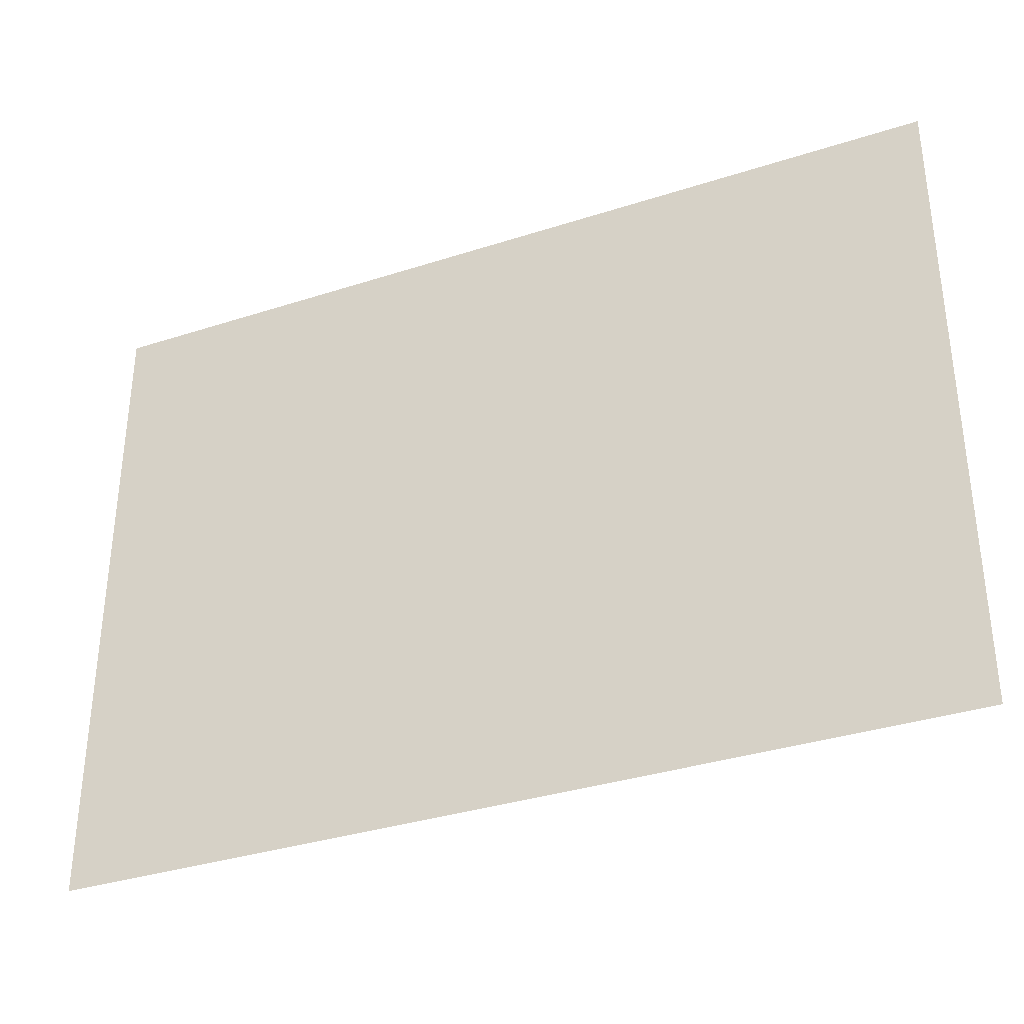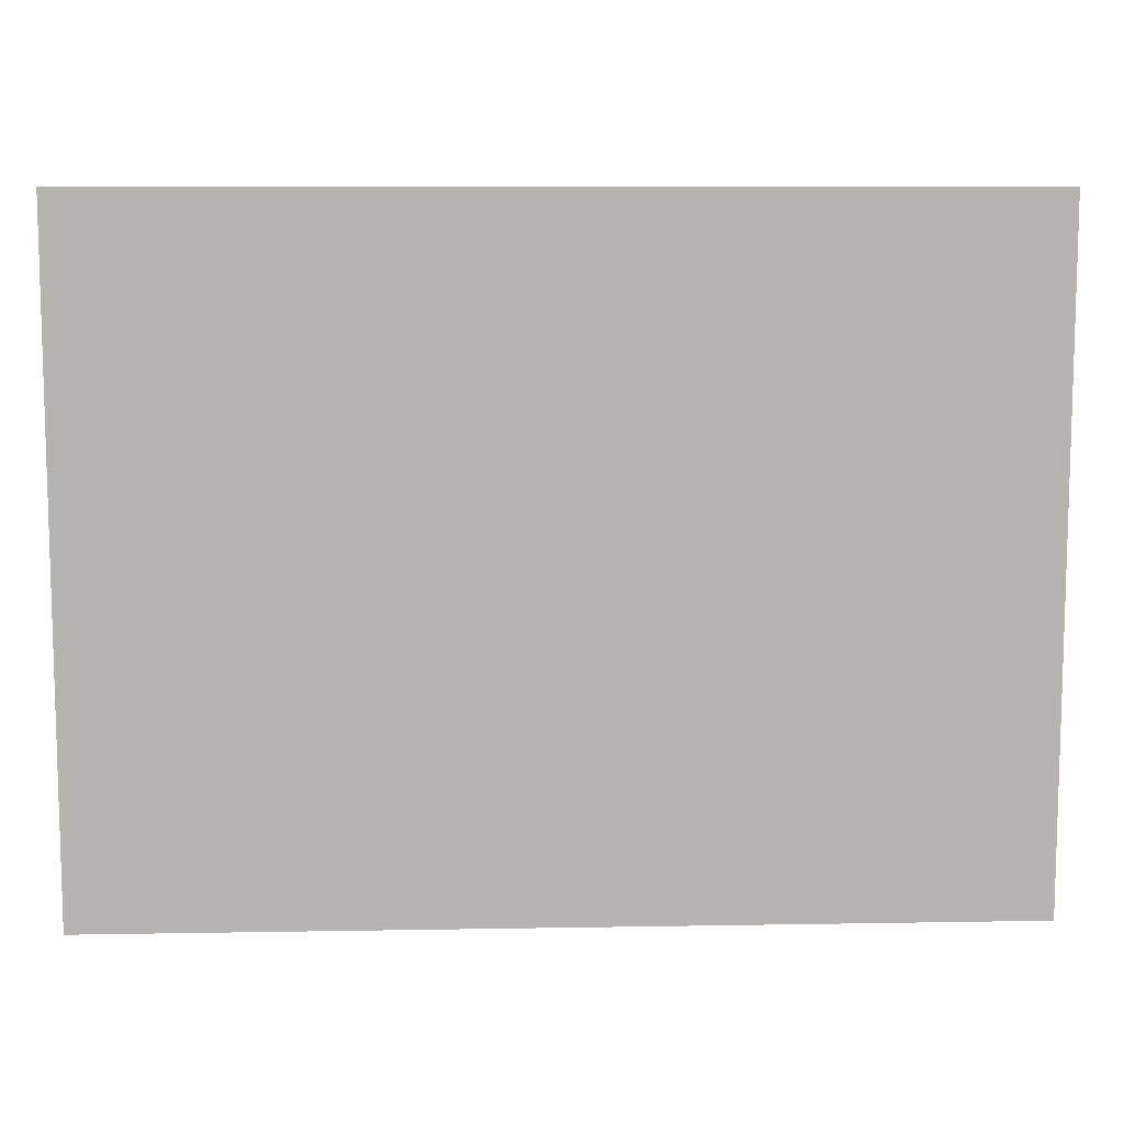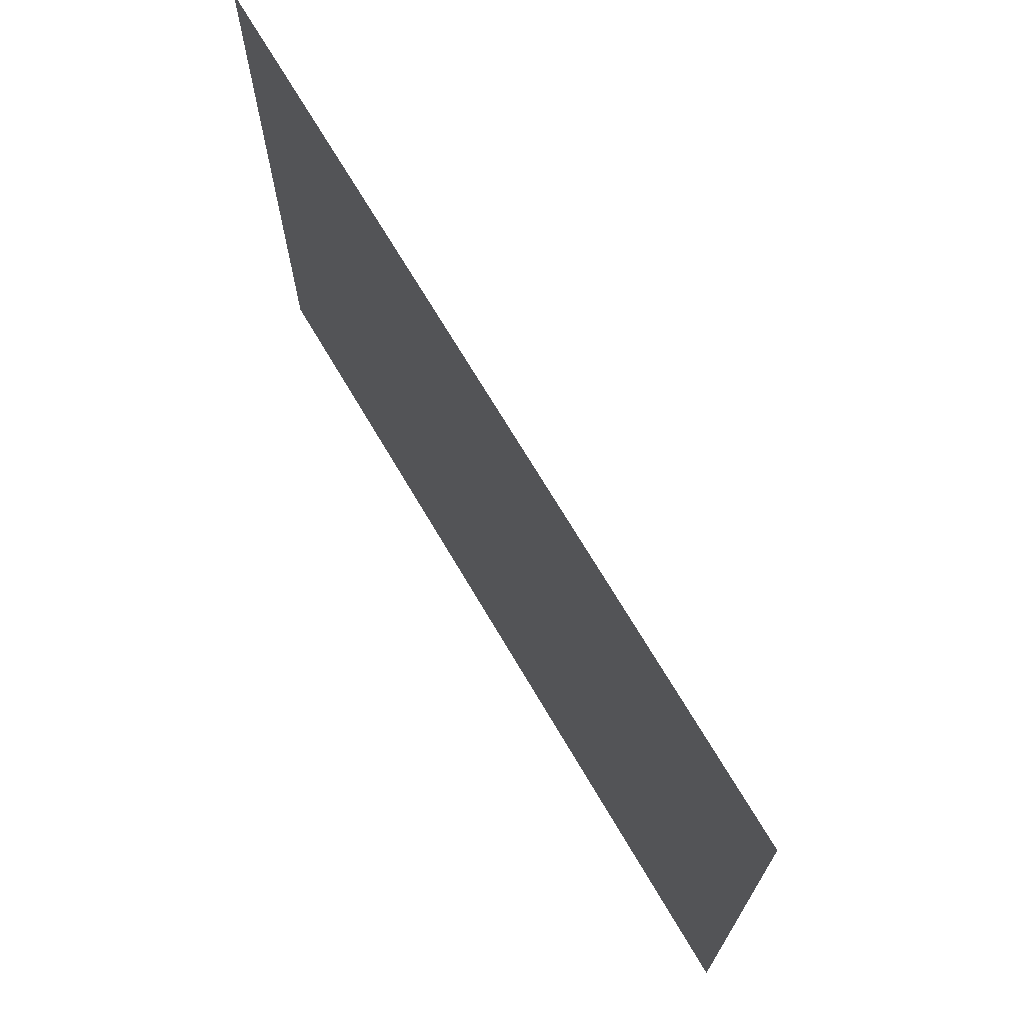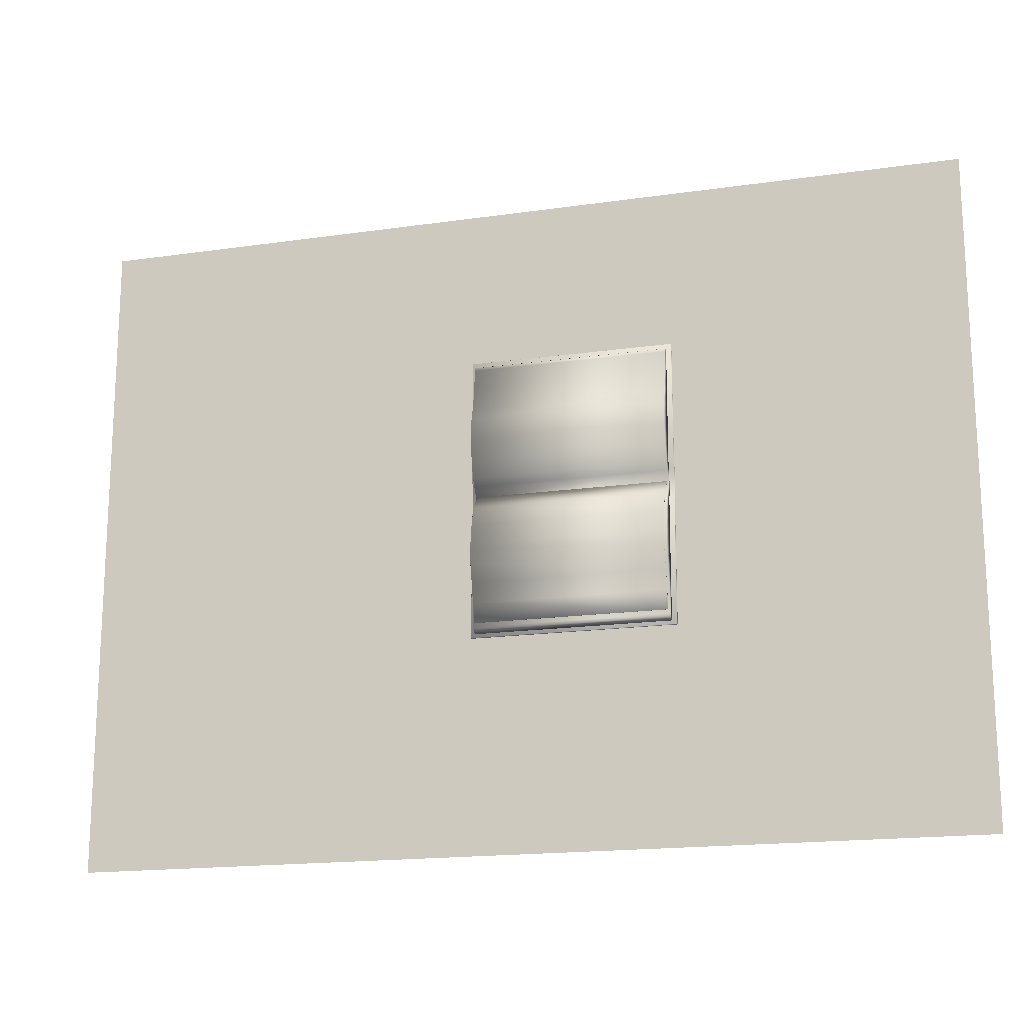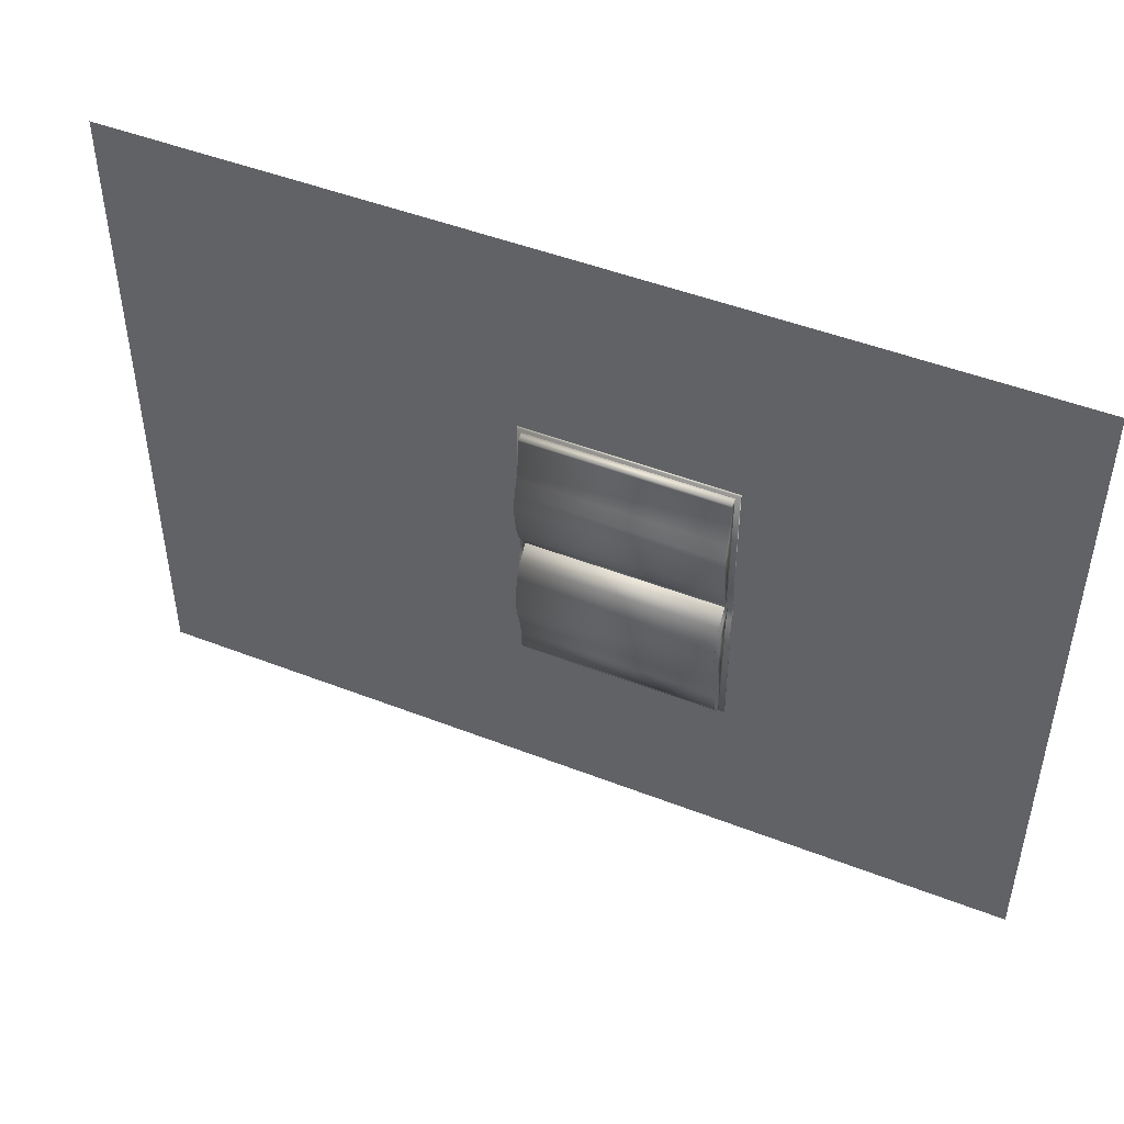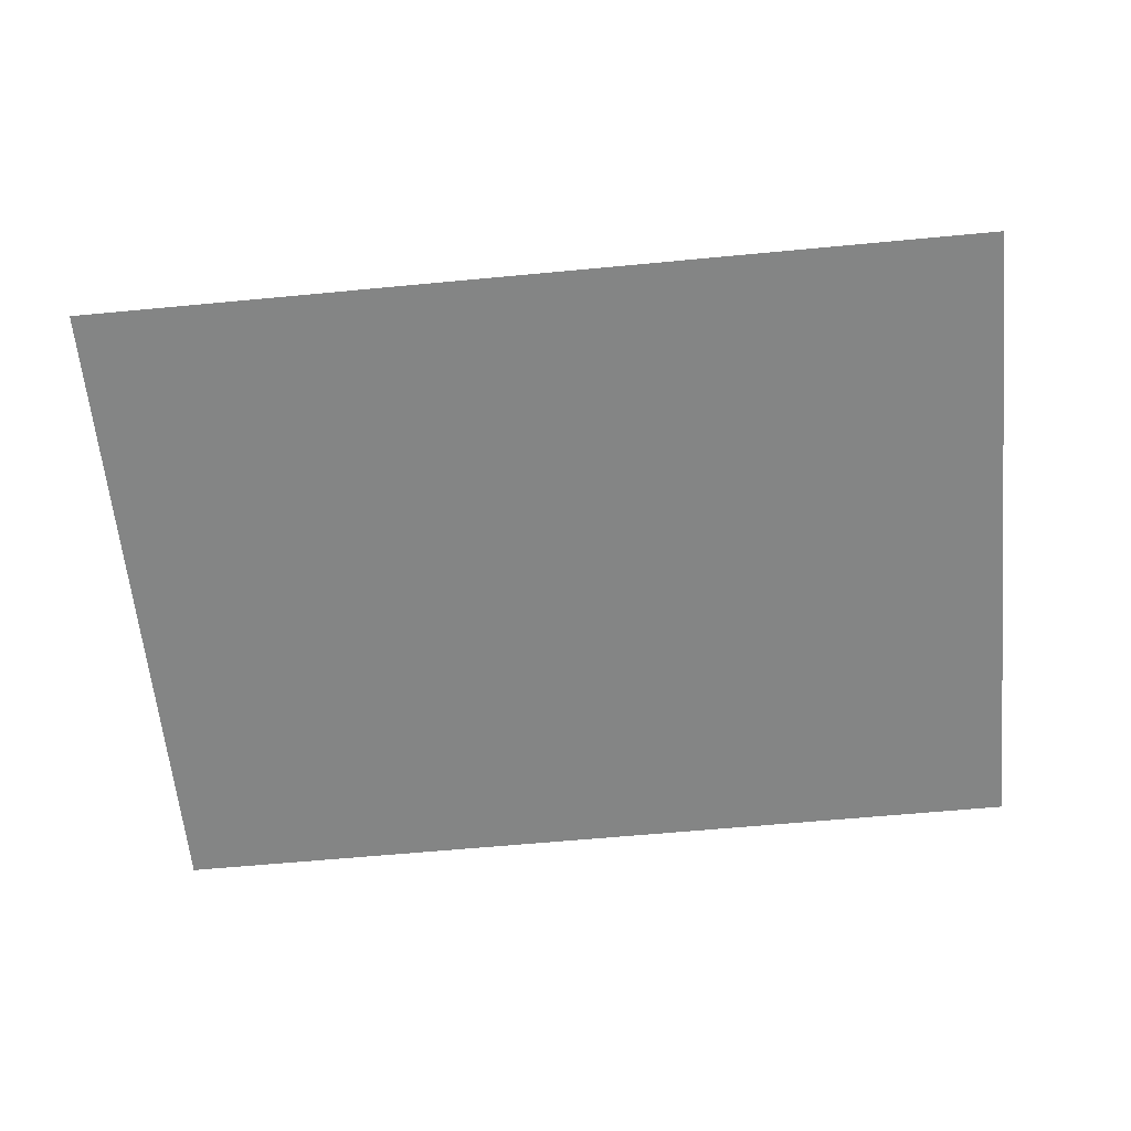
<metadata>
{"format":"obj","ext":"obj","renderer":"f3d","projection":"perspective","resolution":1024,"background":"white","views":[{"elev":-34.8,"azim":23.4,"up":"+Z"},{"elev":9.7,"azim":-2.6,"up":"+Z"},{"elev":70.1,"azim":59.5,"up":"+Z"},{"elev":-17.2,"azim":-163.9,"up":"+Z"},{"elev":47.6,"azim":-156.3,"up":"+Z"},{"elev":-61.6,"azim":5.5,"up":"+Y"}]}
</metadata>
<code>
o Plane
v 12.65 -0.6559 7.899
v -9.736 -0.6559 7.899
v 12.65 -0.6559 -8.645
v -9.736 -0.6559 -8.645
f 2 1 3 4
o Cube.003_Cube.001
v -2.452 0.0994 0.02067
v -2.452 0.108 0.02796
v -2.452 0.3321 -3.204
v -2.452 0.3434 -3.205
v 2.29 0.0994 0.02067
v 2.29 0.108 0.02796
v 2.29 0.3321 -3.204
v 2.29 0.3434 -3.205
v -2.452 0.4208 -0.3445
v -2.452 0.5344 -0.8159
v -2.452 0.5913 -1.297
v -2.452 0.6014 -1.784
v -2.452 0.4732 -2.25
v -2.452 0.3728 -2.722
v -2.452 0.3616 -2.722
v -2.452 0.4622 -2.248
v -2.452 0.5905 -1.781
v -2.452 0.5801 -1.297
v -2.452 0.5232 -0.8172
v -2.452 0.4098 -0.3471
v 2.29 0.3728 -2.722
v 2.29 0.4732 -2.25
v 2.29 0.6014 -1.784
v 2.29 0.5913 -1.297
v 2.29 0.5344 -0.8159
v 2.29 0.4208 -0.3445
v 2.29 0.4098 -0.3471
v 2.29 0.5232 -0.8172
v 2.29 0.5801 -1.297
v 2.29 0.5905 -1.781
v 2.29 0.4622 -2.248
v 2.29 0.3616 -2.722
v -2.495 0.1019 3.43
v -2.495 0.2579 3.363
v -2.495 0.1019 3.295
v -2.495 0.2579 3.295
v 2.342 0.1019 3.43
v 2.342 0.2579 3.363
v 2.342 0.1019 3.295
v 2.342 0.2579 3.295
v -2.495 0.2872 2.811
v -2.495 0.1113 2.811
v 2.342 0.2872 2.811
v 2.342 0.1113 2.811
v -2.495 0.3958 2.283
v -2.495 0.1101 2.283
v 2.342 0.3958 2.283
v 2.342 0.1101 2.283
v -2.495 0.5575 1.567
v -2.495 0.1127 1.567
v 2.342 0.5575 1.567
v 2.342 0.1127 1.567
v -2.495 0.4802 0.8919
v -2.495 0.1147 0.8919
v 2.342 0.4802 0.8919
v 2.342 0.1147 0.8919
v -2.495 0.3547 0.4442
v -2.495 0.1133 0.4442
v 2.342 0.3547 0.4442
v 2.342 0.1133 0.4442
v -2.495 0.2379 0.2635
v -2.495 0.05113 0.2635
v 2.342 0.2379 0.2635
v 2.342 0.05113 0.2635
v 2.342 0.1142 -2.272
v 2.342 0.3958 -2.272
v -2.495 0.1073 -0.4164
v -2.495 0.3479 -0.4164
v -2.495 0.1132 -2.8
v -2.495 0.2872 -2.8
v 2.342 0.1073 -0.4164
v 2.342 0.3479 -0.4164
v 2.342 0.1132 -2.8
v 2.342 0.2872 -2.8
v -2.495 0.1119 -0.881
v -2.495 0.4802 -0.881
v -2.495 0.2579 -3.284
v -2.495 0.1083 -3.284
v 2.342 0.1119 -0.881
v 2.342 0.4802 -0.881
v -2.495 0.2579 -3.352
v -2.495 0.1083 -3.419
v -2.495 0.1114 -1.556
v -2.495 0.5575 -1.556
v 2.342 0.2579 -3.284
v 2.342 0.1083 -3.284
v 2.342 0.1114 -1.556
v 2.342 0.5575 -1.556
v 2.342 0.2579 -3.352
v 2.342 0.1083 -3.419
v -2.495 0.1142 -2.272
v -2.495 0.3958 -2.272
v 2.342 0.1122 1.285
v 2.342 0.5394 1.285
v -2.495 0.5394 1.285
v -2.495 0.1122 1.285
v -2.495 0.1127 1.923
v 2.342 0.1127 1.923
v 2.342 0.5086 1.923
v -2.495 0.5086 1.923
v 2.342 0.04595 0.01491
v 2.342 0.08594 0.01491
v -2.495 0.08594 0.01491
v -2.495 0.04595 0.01491
v 2.342 0.2379 -0.2527
v 2.342 0.05113 -0.2527
v -2.495 0.2379 -0.2527
v -2.495 0.05113 -0.2527
v -2.495 0.1098 -1.274
v -2.495 0.5394 -1.274
v 2.342 0.5394 -1.274
v 2.342 0.1098 -1.274
v 2.342 0.1212 -1.912
v -2.495 0.1212 -1.912
v -2.495 0.5086 -1.912
v 2.342 0.5086 -1.912
v 2.442 0.0486 -3.506
v 2.442 0.0486 3.538
v -2.614 0.0486 3.538
v -2.614 0.0486 -3.506
v 2.442 0.1022 -3.506
v 2.442 0.1022 3.538
v -2.614 0.1022 3.538
v -2.614 0.1022 -3.506
v 2.451 0.07542 -3.518
v 2.451 0.07542 3.551
v -2.623 0.07542 3.551
v -2.623 0.07542 -3.518
v 2.442 -0.01248 -0.3374
v -2.614 -0.01248 -0.3374
v 2.442 0.04116 -0.3374
v -2.614 0.04116 -0.3374
v -2.623 0.01434 -0.3387
v 2.451 0.01434 -0.3387
v 2.442 -0.01248 0.3648
v 2.442 0.04116 0.3648
v 2.451 0.01434 0.366
v -2.614 -0.01248 0.3648
v -2.614 0.04116 0.3648
v -2.623 0.01434 0.366
v 2.442 0.0486 0.4453
v 2.442 0.1022 0.4453
v 2.451 0.07542 0.4471
v -2.614 0.0486 0.4453
v -2.614 0.1022 0.4453
v -2.623 0.07542 0.4471
v -2.614 0.0486 -0.4137
v -2.614 0.1022 -0.4137
v -2.623 0.07542 -0.4155
v 2.442 0.0486 -0.4137
v 2.442 0.1022 -0.4137
v 2.451 0.07542 -0.4155
f 18 8 7 19
f 8 12 11 7
f 30 10 9 31
f 10 6 5 9
f 19 7 11 36
f 25 12 8 18
f 10 30 13 6
f 30 29 14 13
f 29 28 15 14
f 28 27 16 15
f 27 26 17 16
f 26 25 18 17
f 5 24 31 9
f 24 23 32 31
f 23 22 33 32
f 22 21 34 33
f 21 20 35 34
f 20 19 36 35
f 12 25 36 11
f 25 26 35 36
f 26 27 34 35
f 27 28 33 34
f 28 29 32 33
f 29 30 31 32
f 6 13 24 5
f 13 14 23 24
f 14 15 22 23
f 15 16 21 22
f 16 17 20 21
f 17 18 19 20
f 38 40 39 37
f 44 43 48 47
f 44 42 41 43
f 42 38 37 41
f 37 39 43 41
f 42 44 40 38
f 47 48 52 51
f 43 39 46 48
f 40 44 47 45
f 39 40 45 46
f 102 101 54 56
f 46 45 49 50
f 48 46 50 52
f 45 47 51 49
f 98 97 60 59
f 104 103 55 53
f 103 102 56 55
f 101 104 53 54
f 59 60 64 63
f 100 99 57 58
f 97 100 58 60
f 99 98 59 57
f 64 62 66 68
f 58 57 61 62
f 60 58 62 64
f 57 59 63 61
f 75 76 109 110
f 61 63 67 65
f 63 64 68 67
f 62 61 65 66
f 115 114 80 84
f 113 116 83 79
f 77 78 70 69
f 78 74 96 70
f 90 89 78 77
f 73 77 69 95
f 114 113 79 80
f 72 71 112 111
f 76 72 111 109
f 118 117 91 87
f 84 80 72 76
f 116 115 84 83
f 85 81 89 93
f 80 79 71 72
f 82 90 77 73
f 89 81 74 78
f 94 90 82 86
f 74 73 95 96
f 79 83 75 71
f 117 120 92 91
f 83 84 76 75
f 71 75 110 112
f 119 118 87 88
f 85 93 94 86
f 93 89 90 94
f 120 119 88 92
f 81 82 73 74
f 81 85 86 82
f 53 55 98 99
f 56 54 100 97
f 54 53 99 100
f 55 56 97 98
f 50 49 104 101
f 51 52 102 103
f 49 51 103 104
f 52 50 101 102
f 65 67 106 107
f 66 65 107 108
f 67 68 105 106
f 92 88 114 115
f 87 91 116 113
f 91 92 115 116
f 88 87 113 114
f 69 70 120 117
f 96 95 118 119
f 70 96 119 120
f 95 69 117 118
f 112 108 107 111
f 109 106 105 110
f 111 107 106 109
f 145 122 123 148
f 146 149 127 126
f 147 146 126 130
f 130 126 127 131
f 153 152 128 132
f 129 121 124 132
f 125 129 132 128
f 151 153 132 124
f 122 130 131 123
f 145 147 130 122
f 154 156 138 133
f 142 144 137 134
f 144 143 136 137
f 156 155 135 138
f 155 152 136 135
f 154 133 134 151
f 150 149 143 144
f 148 150 144 142
f 133 138 141 139
f 138 135 140 141
f 135 136 143 140
f 133 139 142 134
f 123 131 150 148
f 131 127 149 150
f 139 141 147 145
f 141 140 146 147
f 140 143 149 146
f 139 145 148 142
f 121 154 151 124
f 125 128 152 155
f 129 125 155 156
f 121 129 156 154
f 134 137 153 151
f 137 136 152 153

</code>
